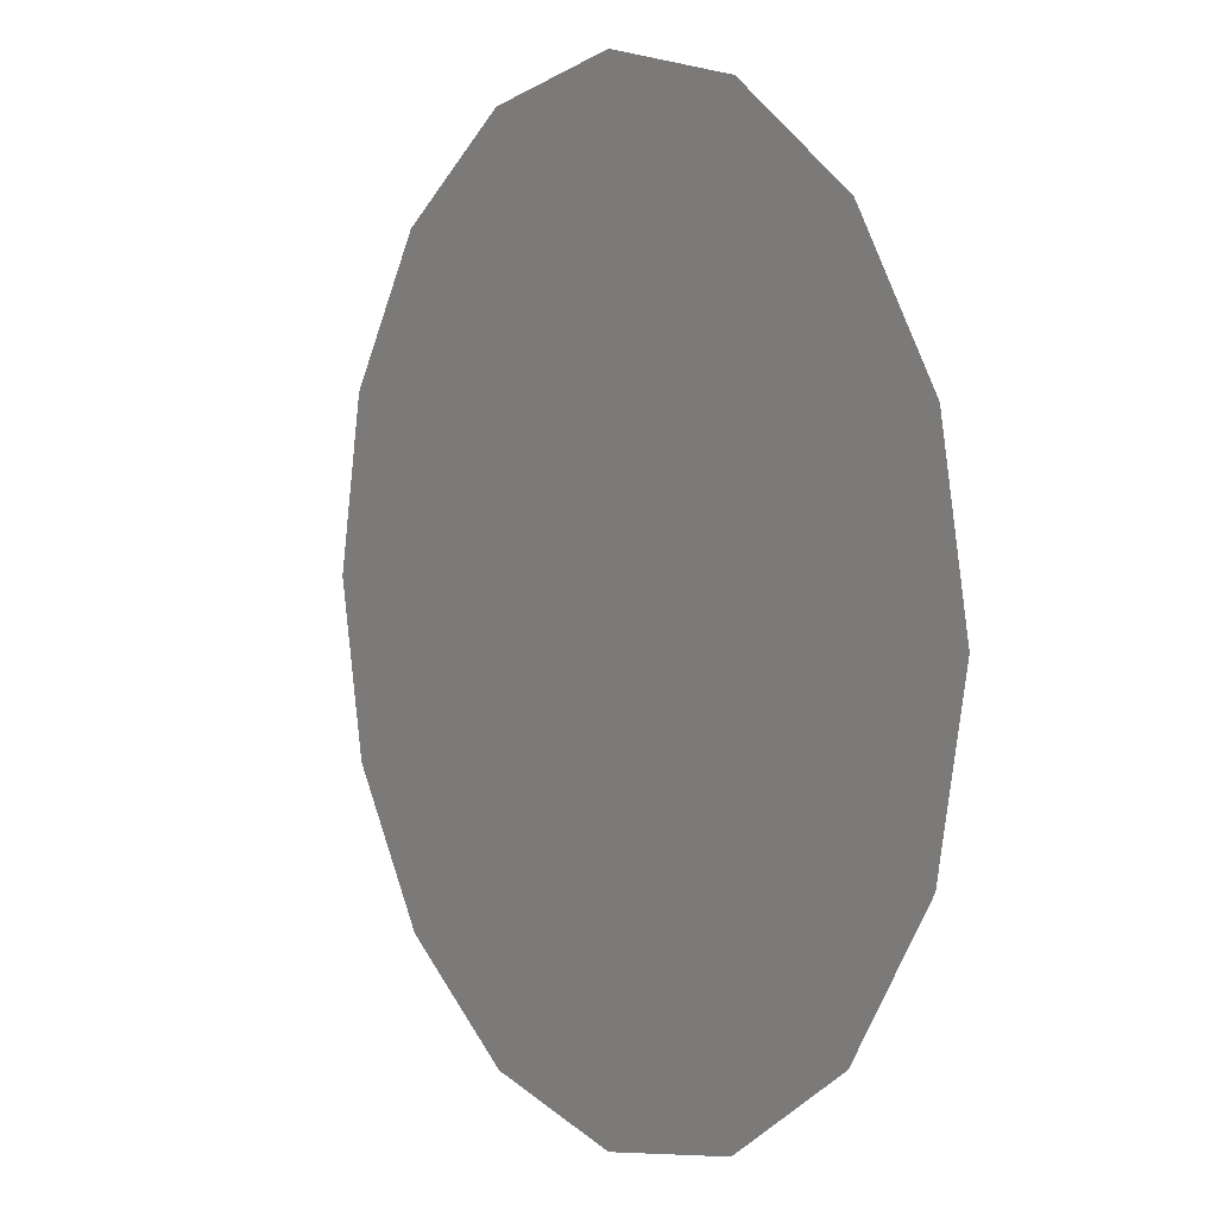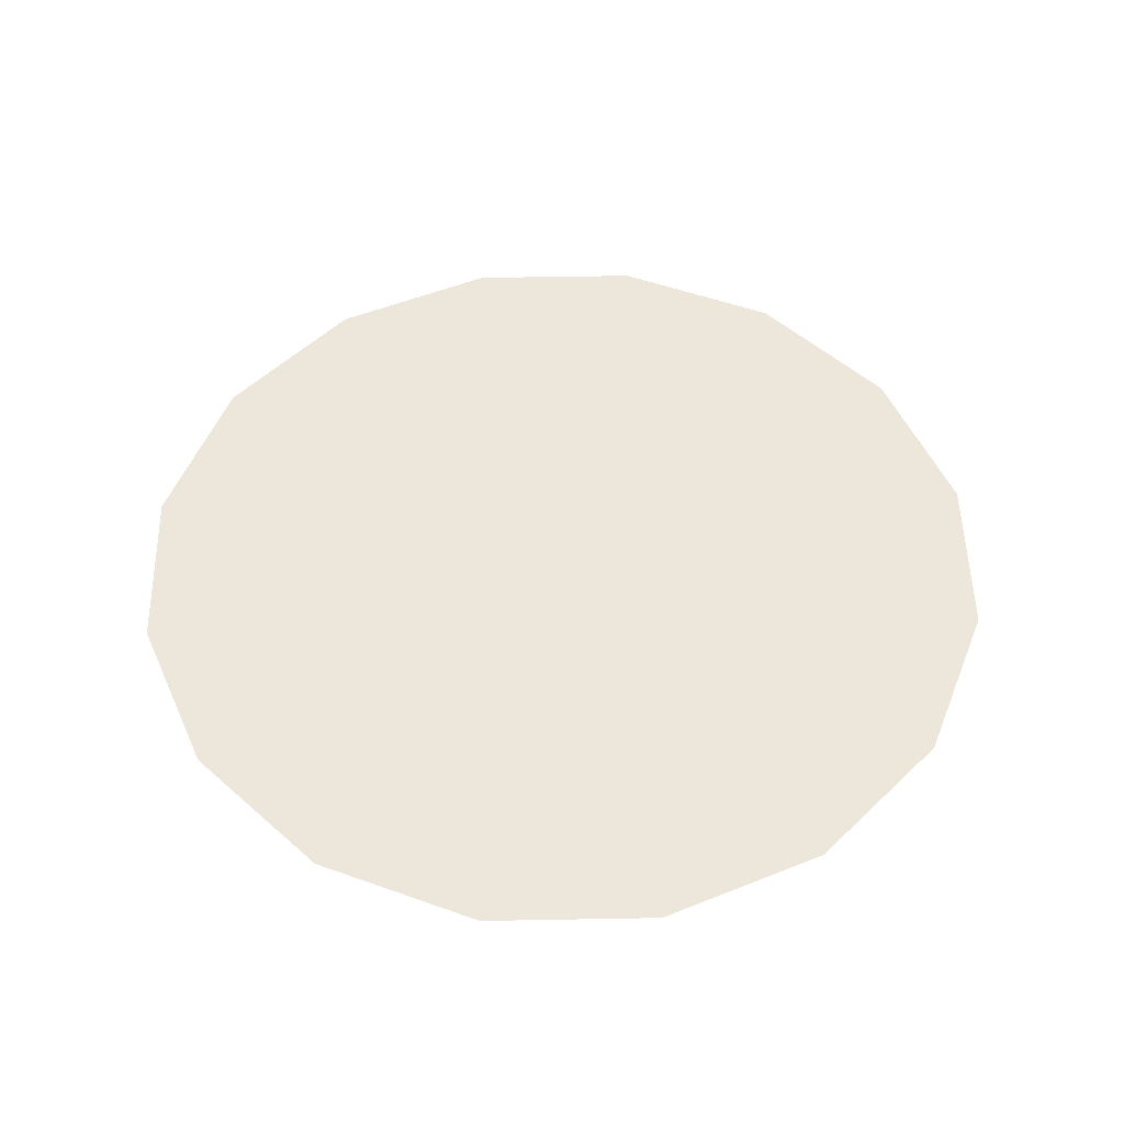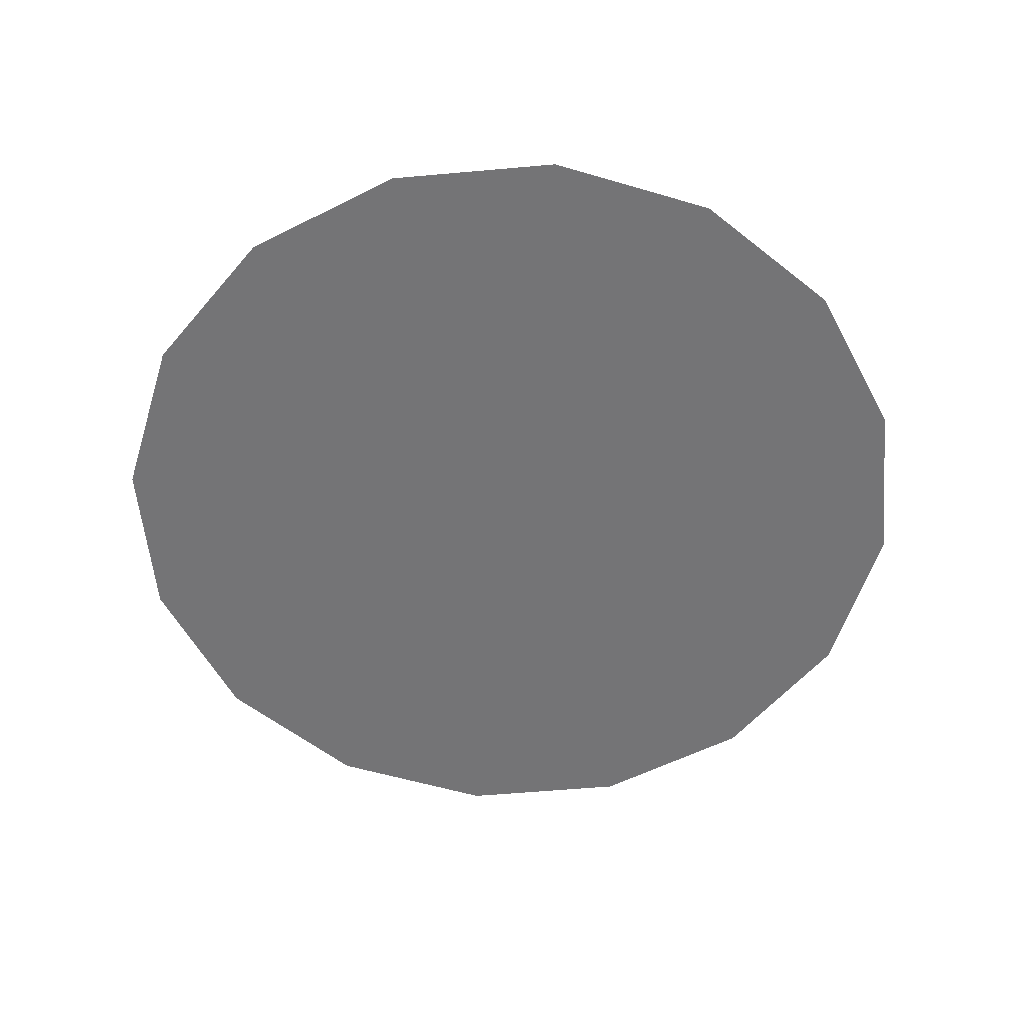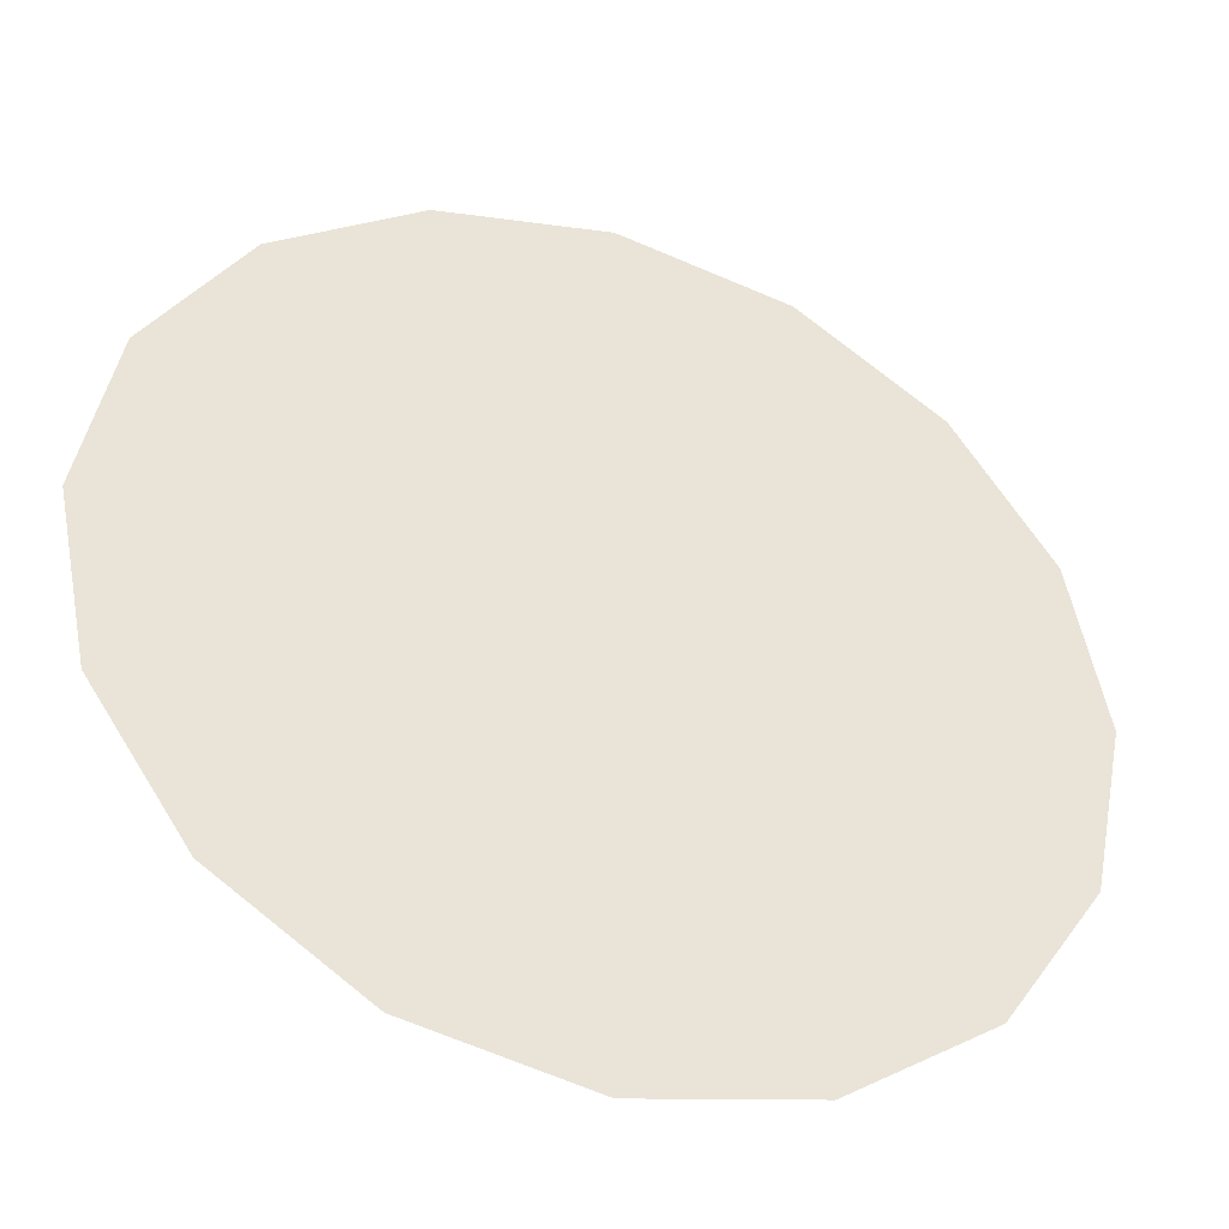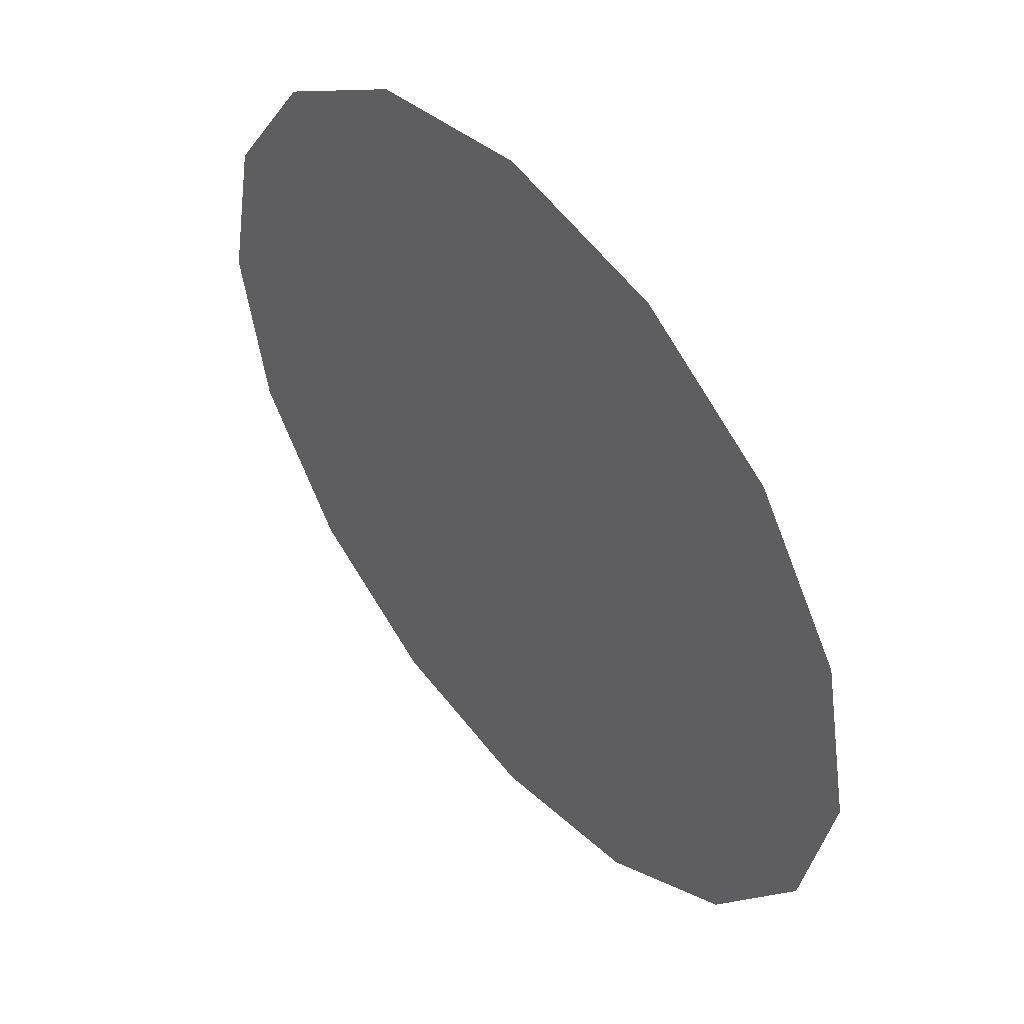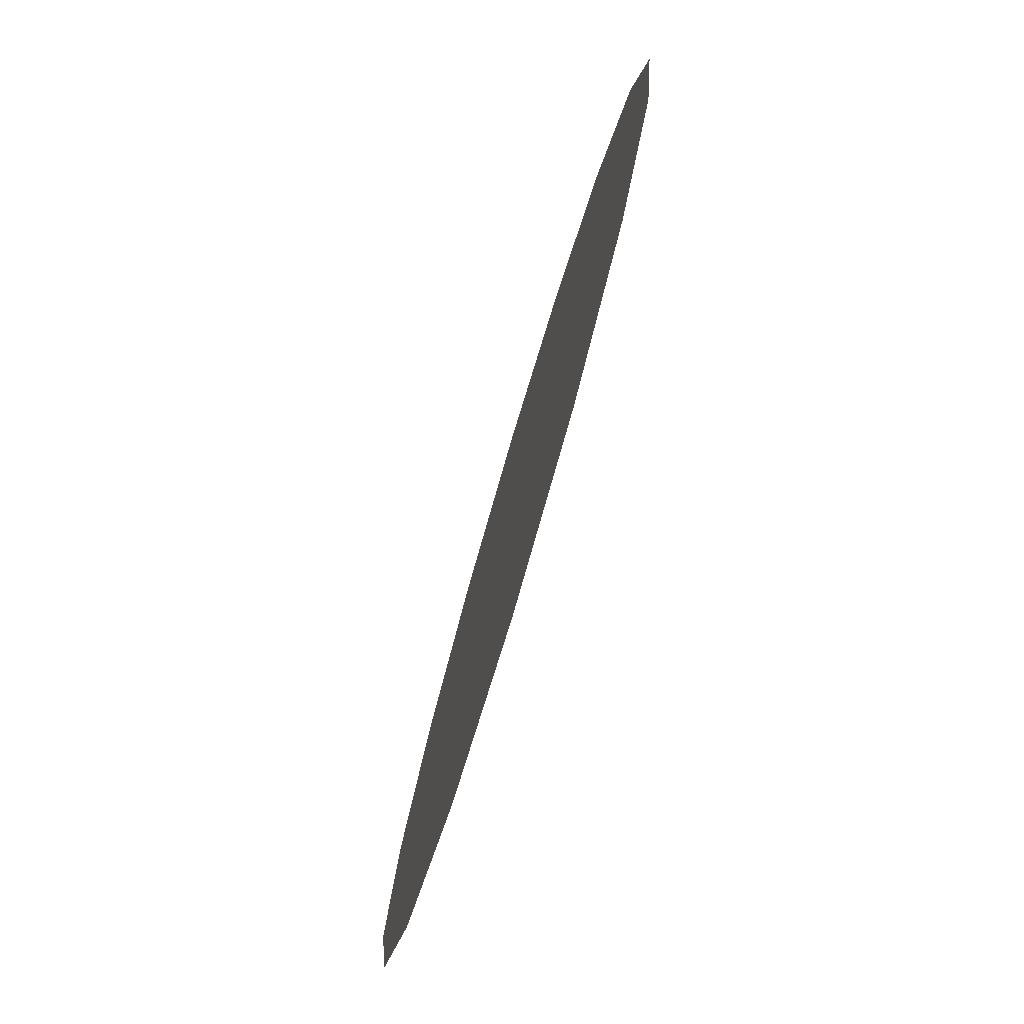
<metadata>
{"format":"obj","ext":"obj","renderer":"f3d","projection":"perspective","resolution":1024,"background":"white","views":[{"elev":4.7,"azim":56.4,"up":"+Z"},{"elev":51.3,"azim":-124.9,"up":"+Y"},{"elev":-56.3,"azim":16.6,"up":"+Y"},{"elev":-40.2,"azim":160.1,"up":"+Z"},{"elev":49.6,"azim":-129.8,"up":"+Z"},{"elev":-79.2,"azim":73.4,"up":"+Z"}]}
</metadata>
<code>
g Whirlpool_Buffer_Mesh
v -5 3 2.186e-07
v -4.619 3 -1.913
v -3.536 3 -3.536
v -1.913 3 -4.619
v 0 3 -5
v 1.913 3 -4.619
v 3.536 3 -3.536
v 4.619 3 -1.913
v 5 3 2.186e-07
v 4.619 3 1.913
v 3.536 3 3.536
v 1.913 3 4.619
v -4.371e-07 3 5
v -1.913 3 4.619
v -3.536 3 3.536
v -4.619 3 1.913
g Whirlpool_Buffer_Mesh_0
f 3 2 1
f 4 3 1
f 5 4 1
f 6 5 1
f 7 6 1
f 8 7 1
f 9 8 1
f 10 9 1
f 11 10 1
f 12 11 1
f 13 12 1
f 14 13 1
f 15 14 1
f 16 15 1

</code>
